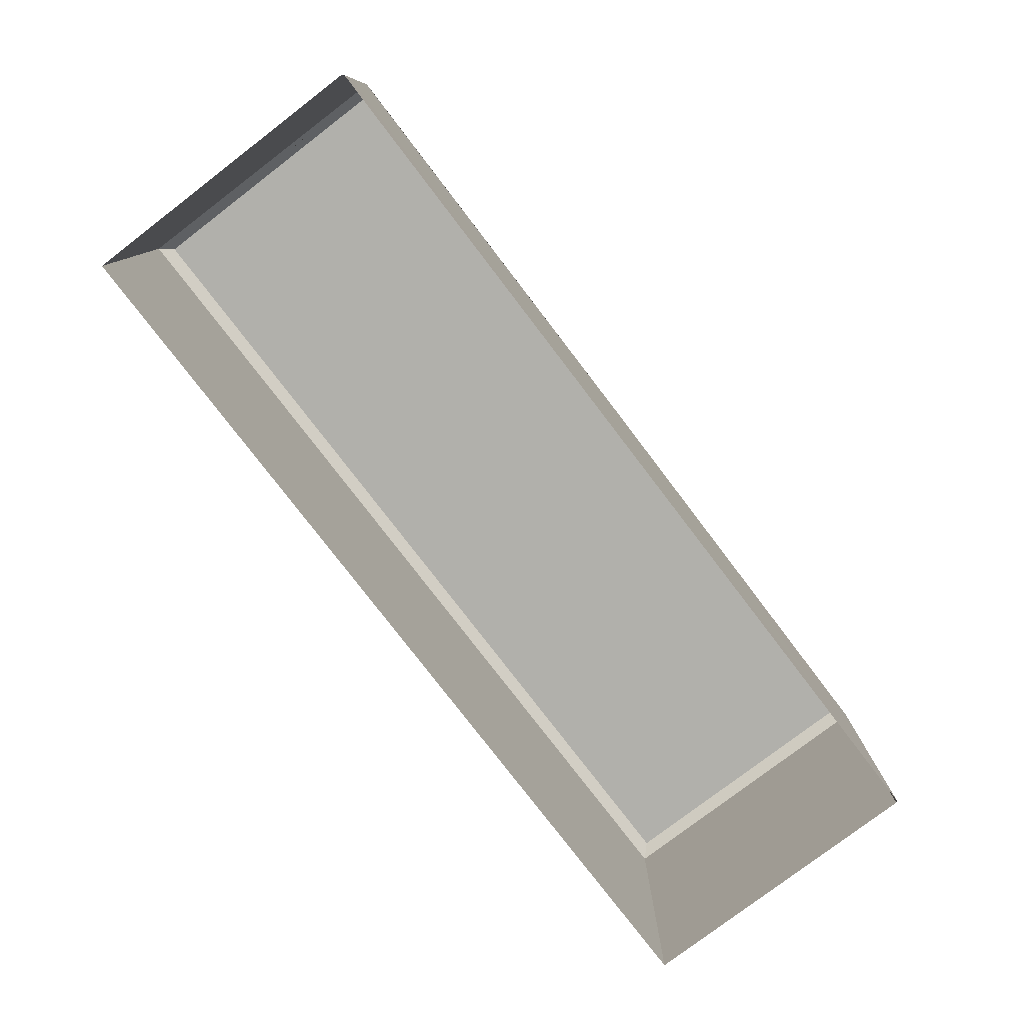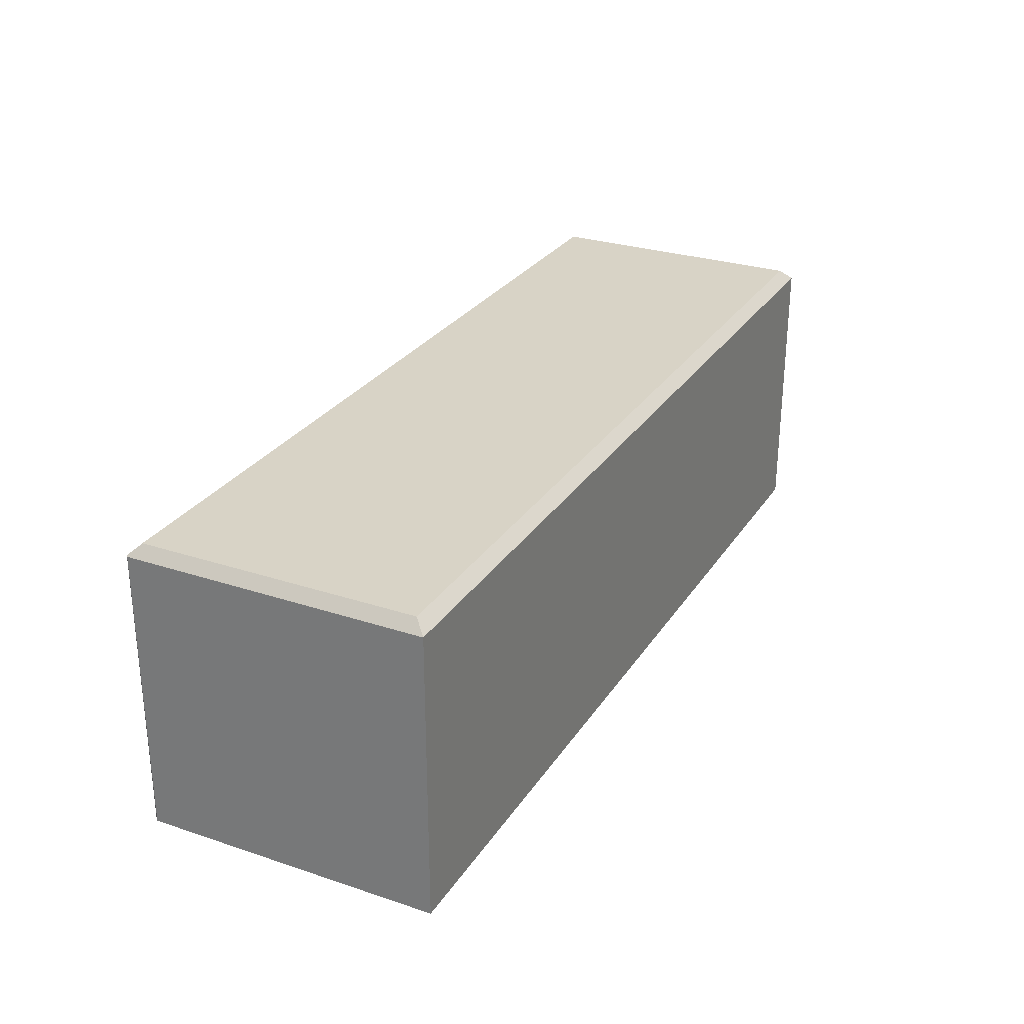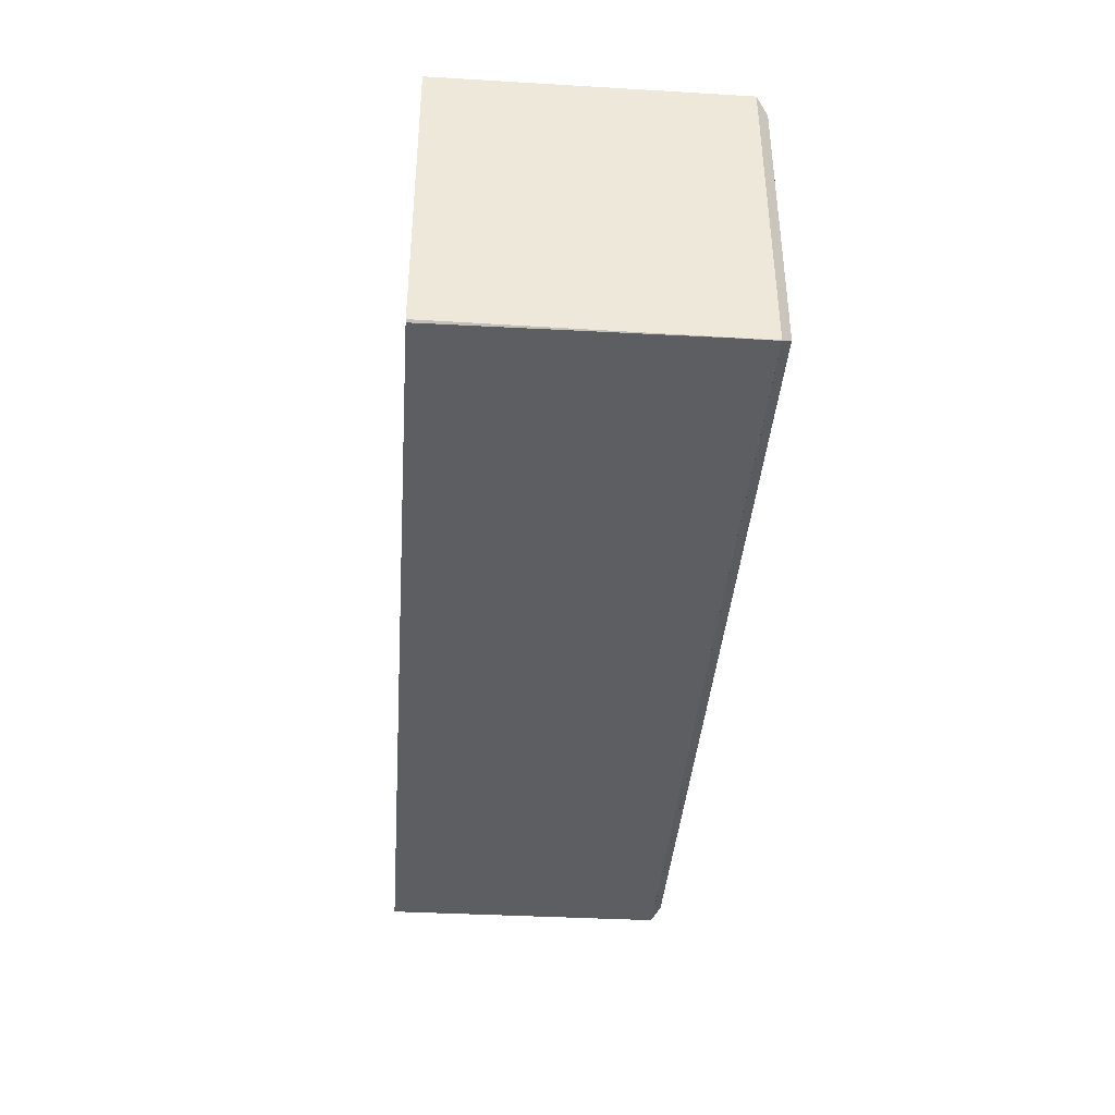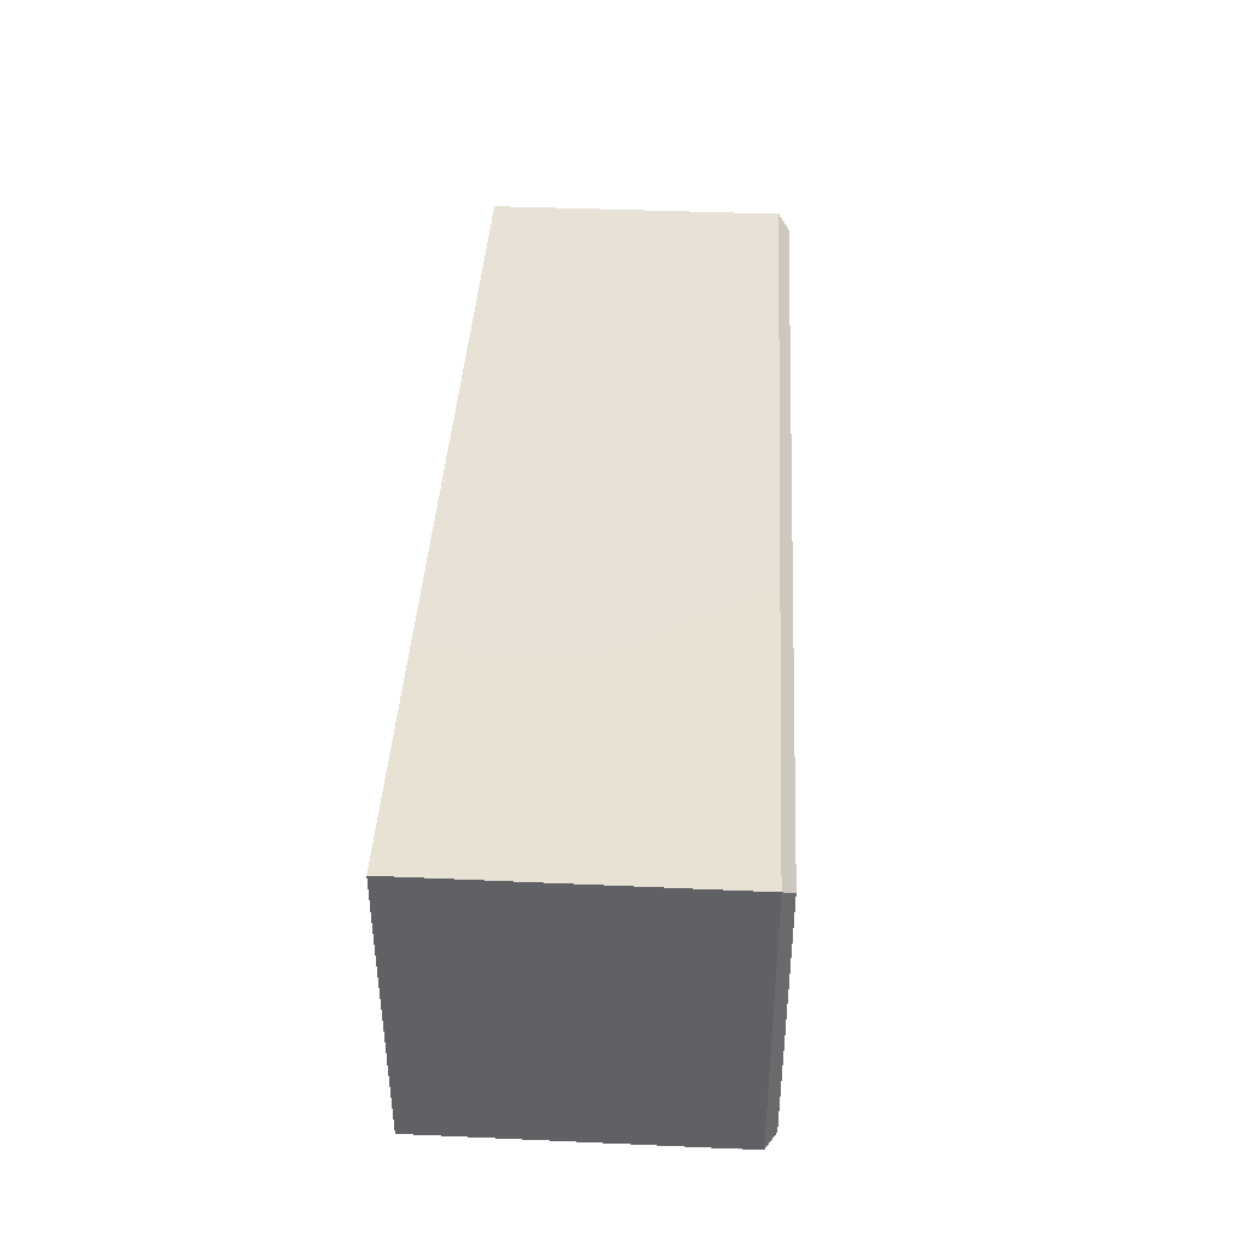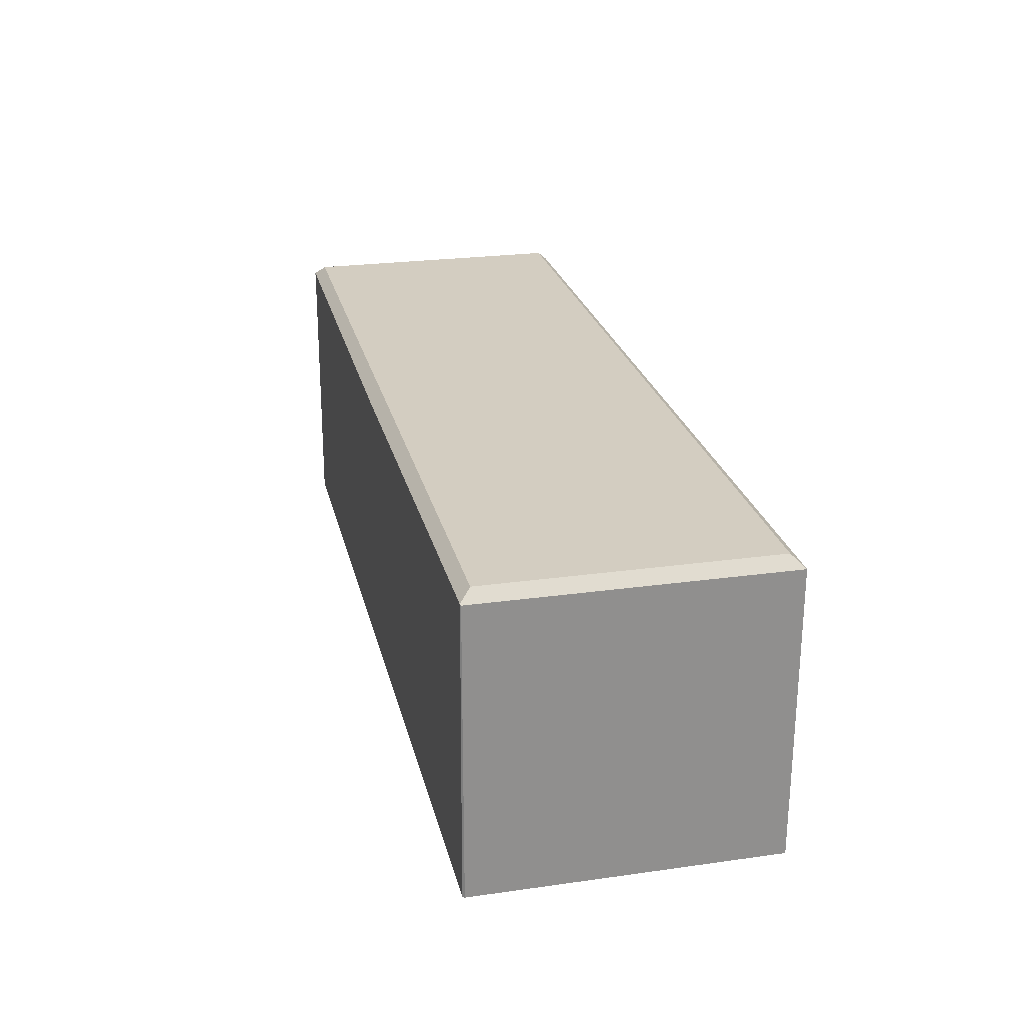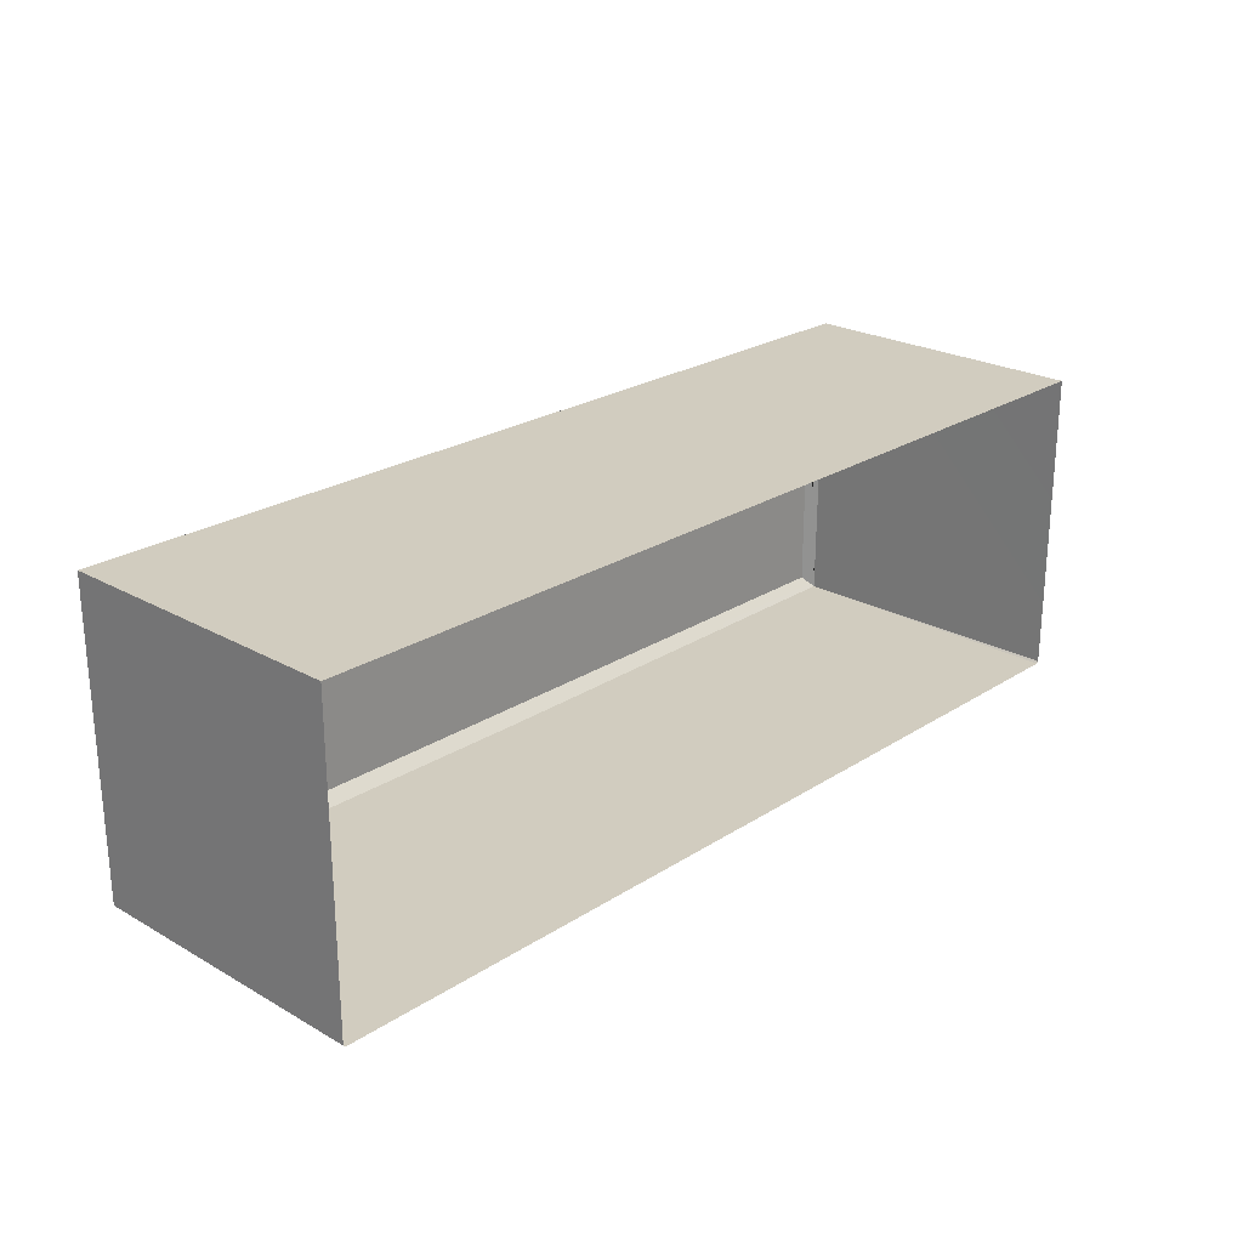
<metadata>
{"format":"obj","ext":"obj","renderer":"f3d","projection":"perspective","resolution":1024,"background":"white","views":[{"elev":-78.4,"azim":127.4,"up":"+Y"},{"elev":28.0,"azim":-63.4,"up":"+Y"},{"elev":-39.1,"azim":85.8,"up":"+Z"},{"elev":40.6,"azim":93.1,"up":"+Z"},{"elev":24.8,"azim":-102.9,"up":"+Y"},{"elev":23.9,"azim":-46.9,"up":"+Z"}]}
</metadata>
<code>
o Fp324_Ps_324_Shelf_4
v -0.3302 -0.07546 -0.2532
v -0.1135 0.06094 -0.2532
v -0.3307 0.06145 -0.2526
v -0.1135 -0.07546 -0.2532
v -0.331 0.06099 -0.2522
v -0.331 -0.07546 -0.2523
v -0.3306 0.06138 -0.2527
v -0.331 -0.07551 -0.1117
v -0.331 0.06089 -0.1117
v -0.326 0.06607 -0.1172
v -0.326 0.06611 -0.2476
v 0.1037 0.06145 -0.2526
v 0.1032 -0.07546 -0.2532
v 0.1036 0.06138 -0.2527
v -0.1076 0.06611 -0.2476
v -0.1194 0.06611 -0.2476
v 0.099 0.06611 -0.2476
v 0.104 -0.07546 -0.2523
v 0.1035 0.06145 -0.2527
v -0.1135 -0.07551 -0.1117
v -0.1135 0.06089 -0.1117
v 0.104 -0.07551 -0.1117
v 0.104 0.06094 -0.1117
v -0.1194 0.06607 -0.1172
v -0.1076 0.06607 -0.1172
v 0.099 0.06607 -0.1172
f 1 2 3
f 1 4 2
f 5 1 3
f 5 6 1
f 5 3 7
f 8 5 9
f 8 6 5
f 7 9 5
f 9 7 10
f 10 7 11
f 4 12 2
f 4 13 12
f 14 2 12
f 2 14 15
f 15 16 2
f 15 14 17
f 18 12 13
f 18 19 12
f 12 19 14
f 20 9 21
f 20 8 9
f 22 20 21
f 22 21 23
f 21 9 10
f 21 10 24
f 25 21 24
f 23 21 25
f 23 25 26
f 18 23 19
f 18 22 23
f 16 10 11
f 16 24 10
f 24 16 15
f 24 15 25
f 17 25 15
f 17 26 25
f 7 16 11
f 3 16 7
f 16 3 2
f 14 26 17
f 19 26 14
f 26 19 23

</code>
